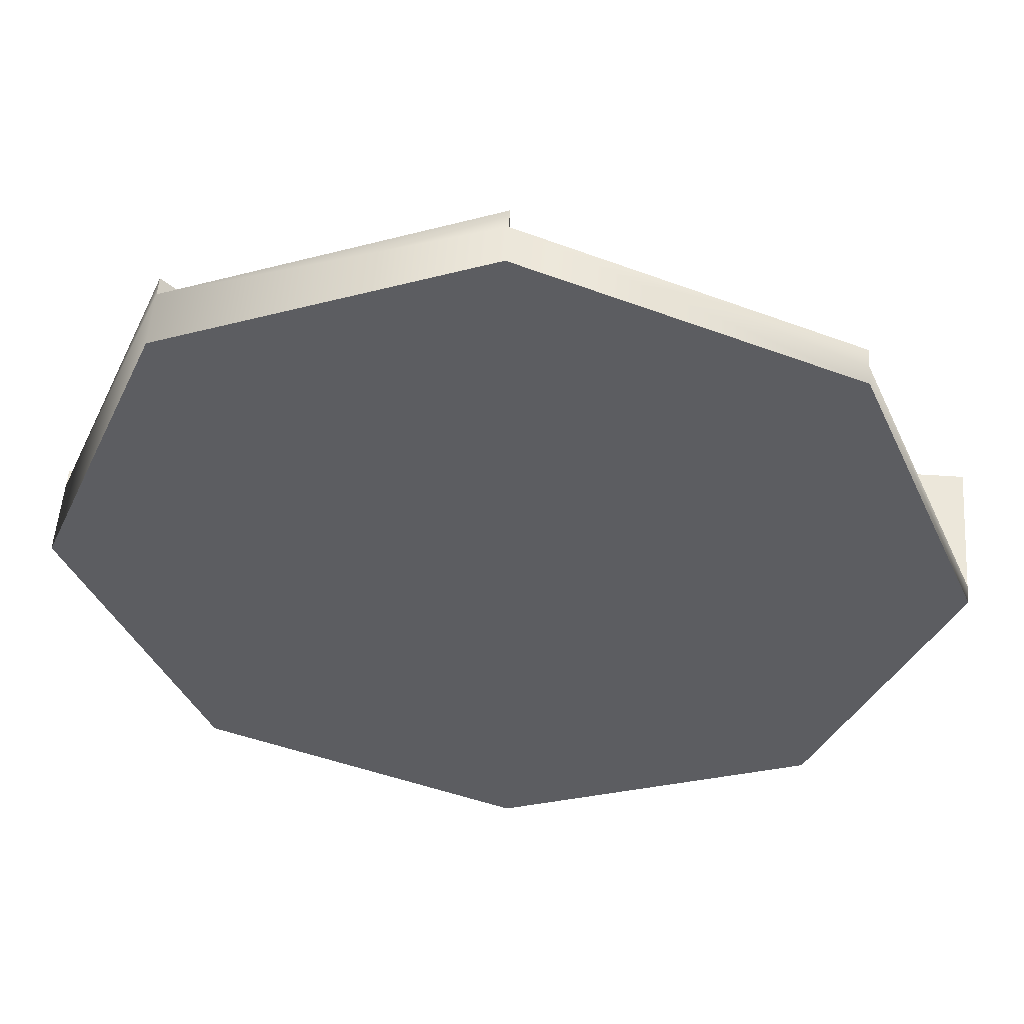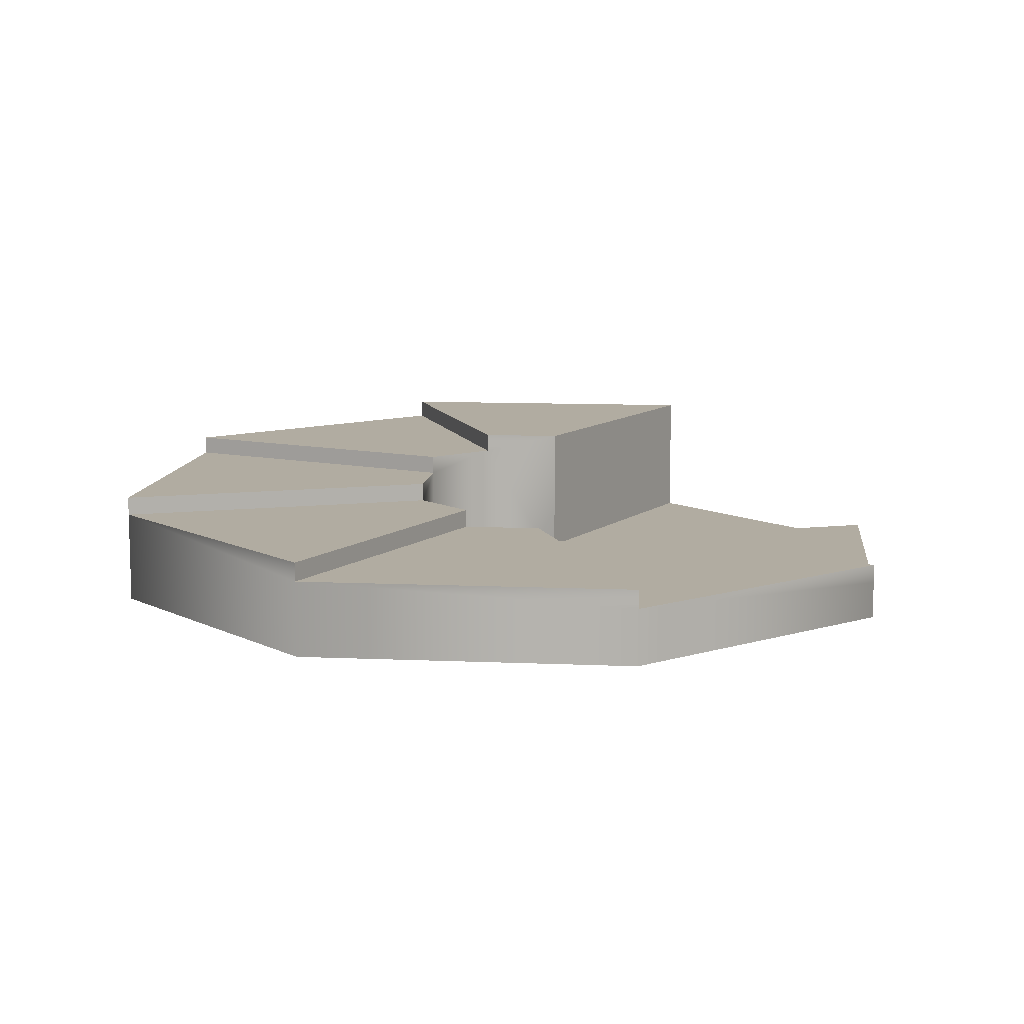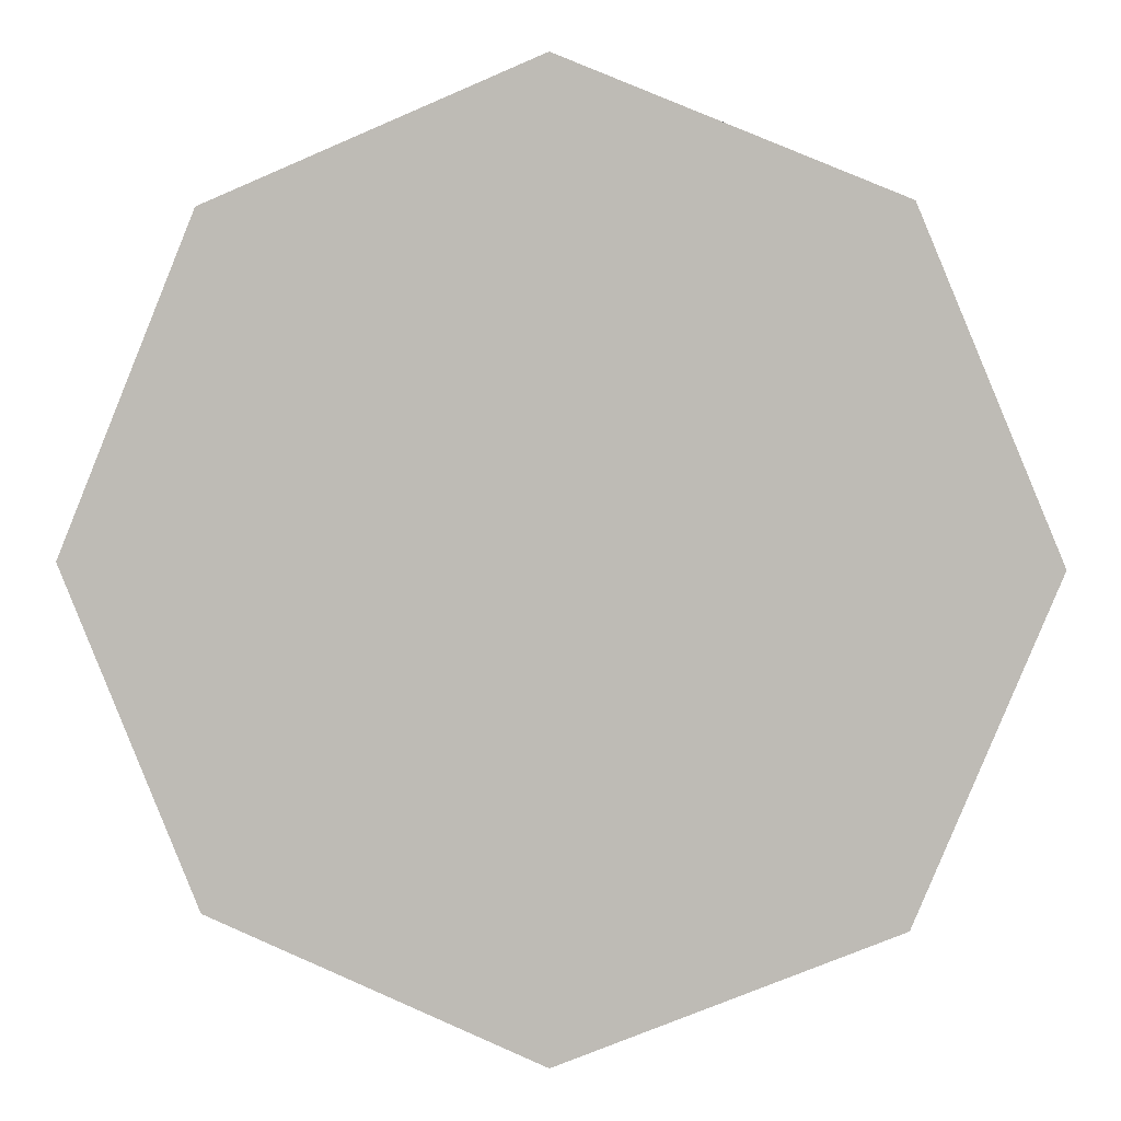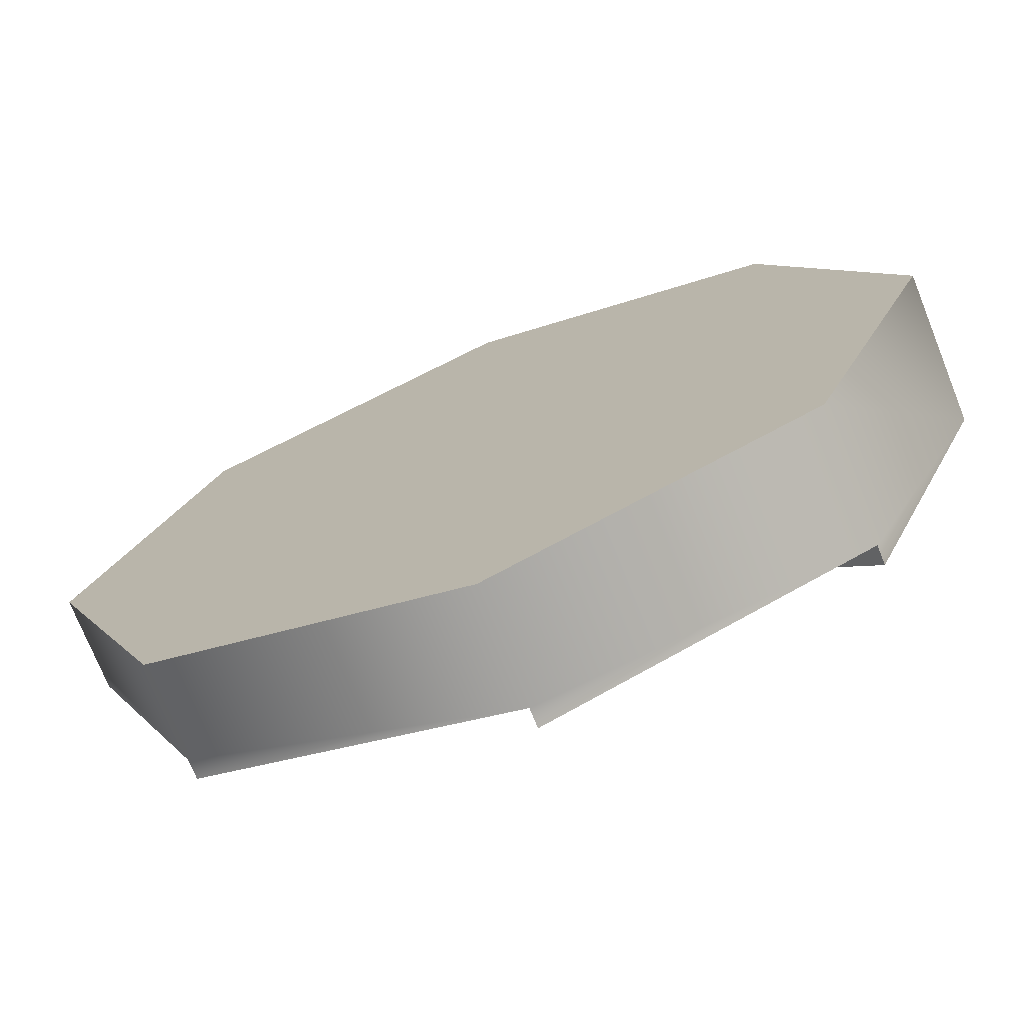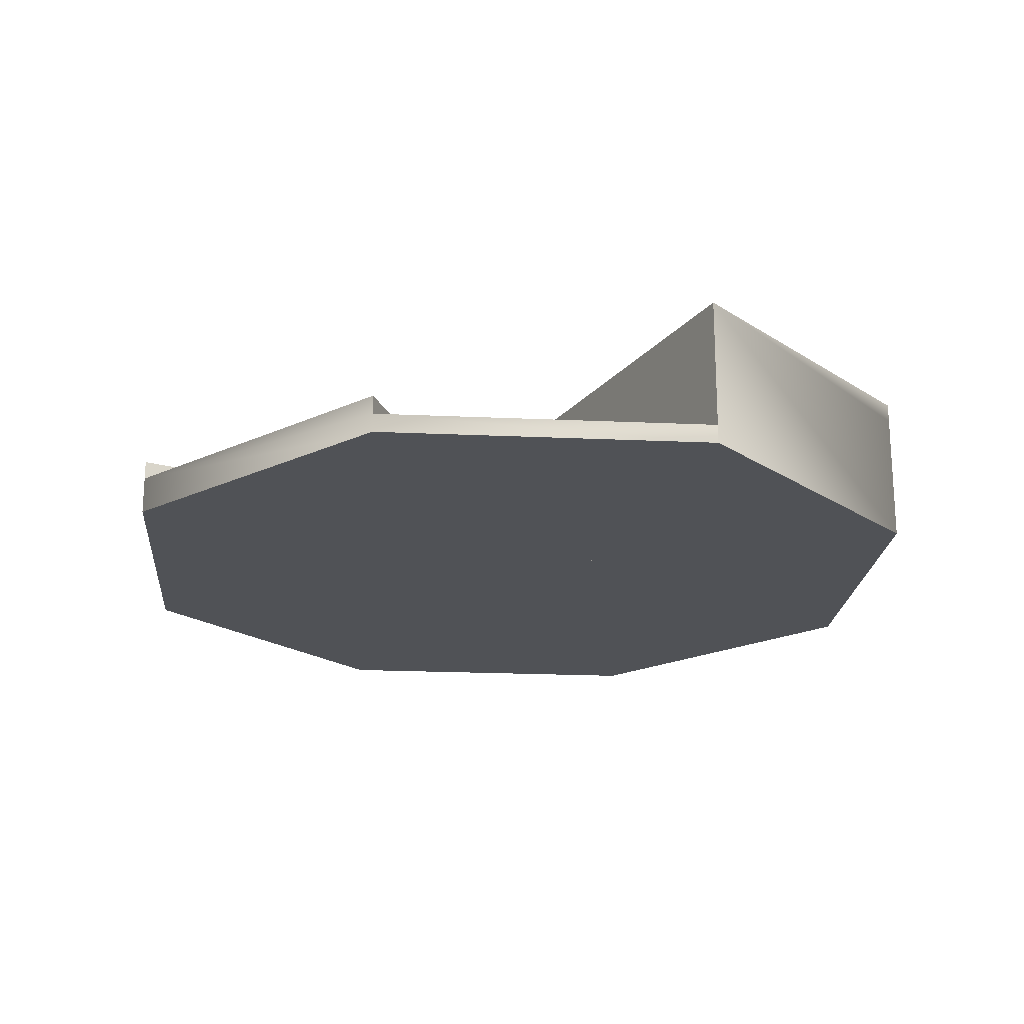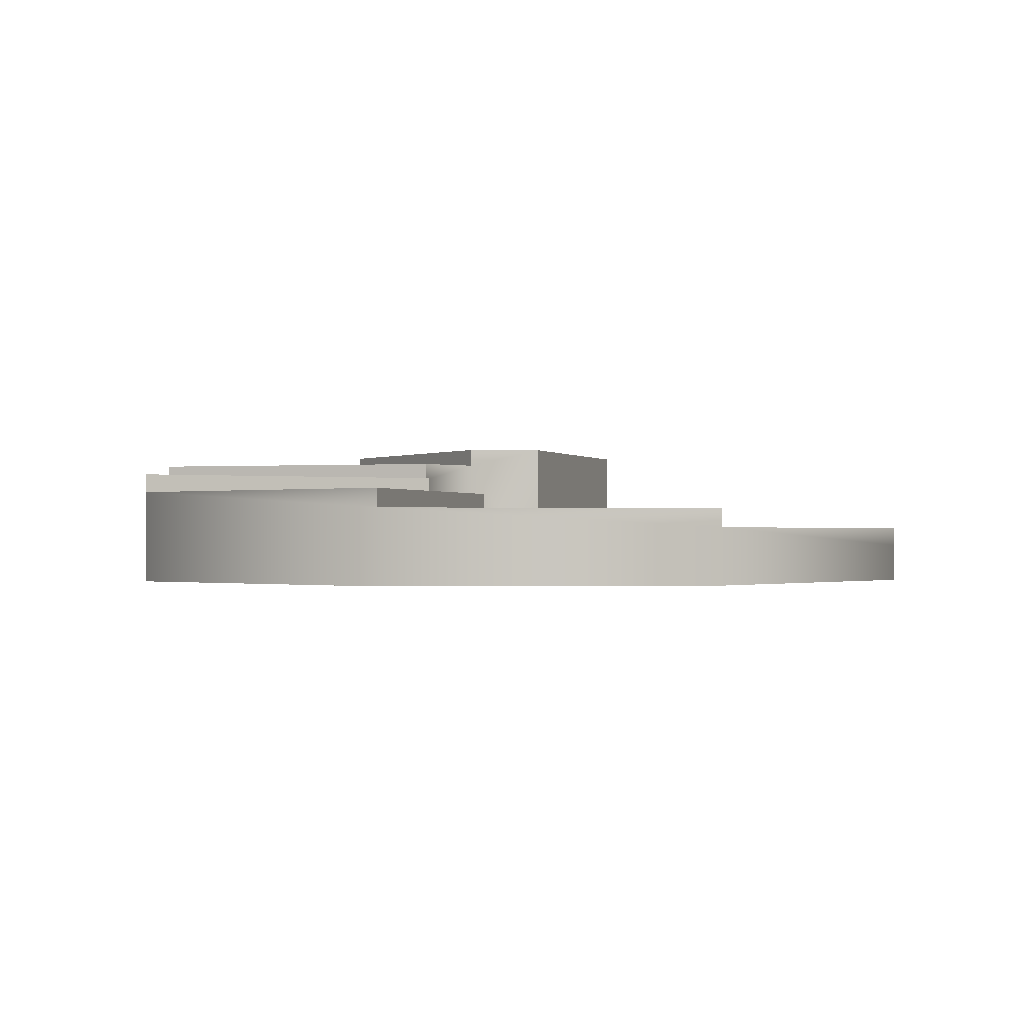
<metadata>
{"format":"obj","ext":"obj","renderer":"f3d","projection":"perspective","resolution":1024,"background":"white","views":[{"elev":52.9,"azim":4.2,"up":"+Z"},{"elev":10.2,"azim":-61.1,"up":"+Y"},{"elev":3.6,"azim":7.3,"up":"+Z"},{"elev":-73.5,"azim":21.8,"up":"+Z"},{"elev":-20.7,"azim":62.8,"up":"+Y"},{"elev":-0.6,"azim":-72.8,"up":"+Y"}]}
</metadata>
<code>
o Stairs
g Stairs
v 0.0105 -0.0075 0
v 0.0435 -0.0075 0
v 0.0105 -0.005625 0
v 0.0435 -0.005625 0
v 0.03076 -0.005625 0.03076
v 0.007425 -0.005625 0.007425
v 0.007425 -0.00375 0.007425
v 0.03076 -0.00375 0.03076
v 0 -0.00375 0.0435
v 0 -0.00375 0.0105
v 0 -0.001875 0.0105
v 0 -0.001875 0.0435
v -0.03076 -0.001875 0.03076
v -0.007425 -0.001875 0.007425
v -0.007425 -1.863e-09 0.007425
v -0.03076 -1.863e-09 0.03076
v -0.0435 -1.863e-09 0
v -0.0105 -1.863e-09 0
v -0.0105 0.001875 0
v -0.0435 0.001875 0
v -0.03076 0.001875 -0.03076
v -0.007425 0.001875 -0.007425
v -0.007425 0.00375 -0.007425
v -0.03076 0.00375 -0.03076
v 0 0.00375 -0.0435
v 0 0.00375 -0.0105
v 0 0.005625 -0.0105
v 0 0.005625 -0.0435
v 0.03076 0.005625 -0.03076
v 0.007425 0.005625 -0.007425
v 0.007425 0.0075 -0.007425
v 0.03076 0.0075 -0.03076
v 0.0435 0.0075 0
v 0.0105 0.0075 0
v 0.007425 -0.0075 0.007425
v 0 -0.0075 0.0105
v -0.007425 -0.0075 0.007425
v -0.0105 -0.0075 0
v -0.007425 -0.0075 -0.007425
v 0 -0.0075 -0.0105
v 0.007425 -0.0075 -0.007425
v 0.03076 -0.0075 0.03076
v 0 -0.0075 0.0435
v -0.03076 -0.0075 0.03076
v -0.0435 -0.0075 0
v -0.03076 -0.0075 -0.03076
v 0 -0.0075 -0.0435
v 0.03076 -0.0075 -0.03076
f 6 10 7
f 10 14 11
f 14 18 15
f 18 22 19
f 22 26 23
f 26 30 27
f 30 34 31
f 8 9 5
f 12 13 9
f 16 17 13
f 20 21 17
f 24 25 21
f 28 29 25
f 32 33 29
f 42 48 2
f 48 42 46
f 47 48 46
f 44 46 42
f 45 46 44
f 44 42 43
f 4 2 1
f 1 3 4
f 5 4 3
f 3 6 5
f 8 5 6
f 6 7 8
f 9 8 7
f 7 10 9
f 12 9 10
f 10 11 12
f 13 12 11
f 11 14 13
f 16 13 14
f 14 15 16
f 17 16 15
f 15 18 17
f 20 17 18
f 18 19 20
f 21 20 19
f 19 22 21
f 24 21 22
f 22 23 24
f 25 24 23
f 23 26 25
f 28 25 26
f 26 27 28
f 29 28 27
f 27 30 29
f 32 29 30
f 30 31 32
f 33 32 31
f 31 34 33
f 3 1 35
f 35 6 3
f 6 35 36
f 36 10 6
f 10 36 37
f 37 14 10
f 14 37 38
f 38 18 14
f 18 38 39
f 39 22 18
f 22 39 40
f 40 26 22
f 26 40 41
f 41 30 26
f 30 41 1
f 1 34 30
f 5 42 2
f 2 4 5
f 9 43 42
f 42 5 9
f 13 44 43
f 43 9 13
f 17 45 44
f 44 13 17
f 21 46 45
f 45 17 21
f 25 47 46
f 46 21 25
f 29 48 47
f 47 25 29
f 33 2 48
f 48 29 33
f 34 1 2
f 2 33 34

</code>
